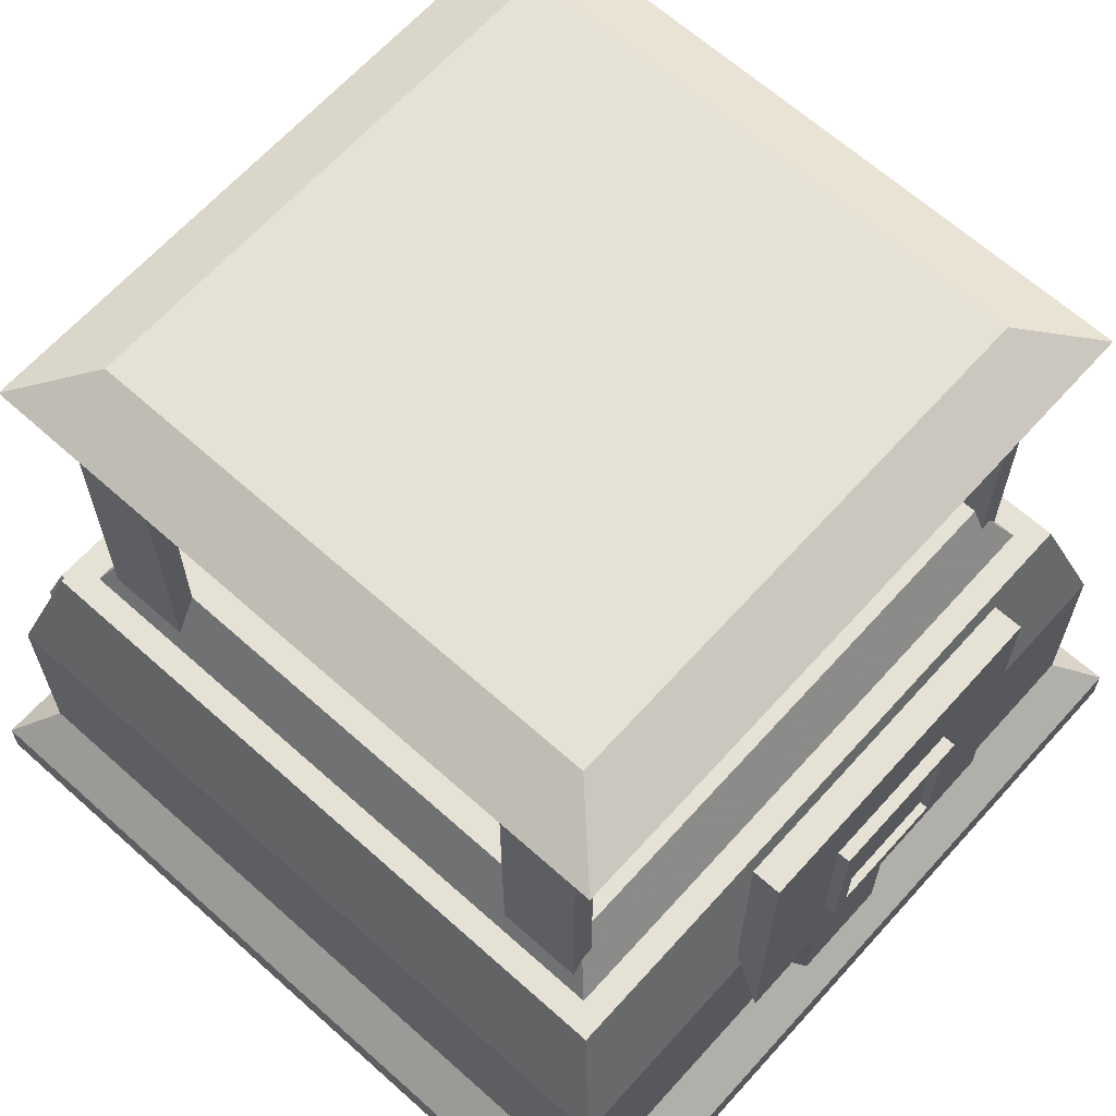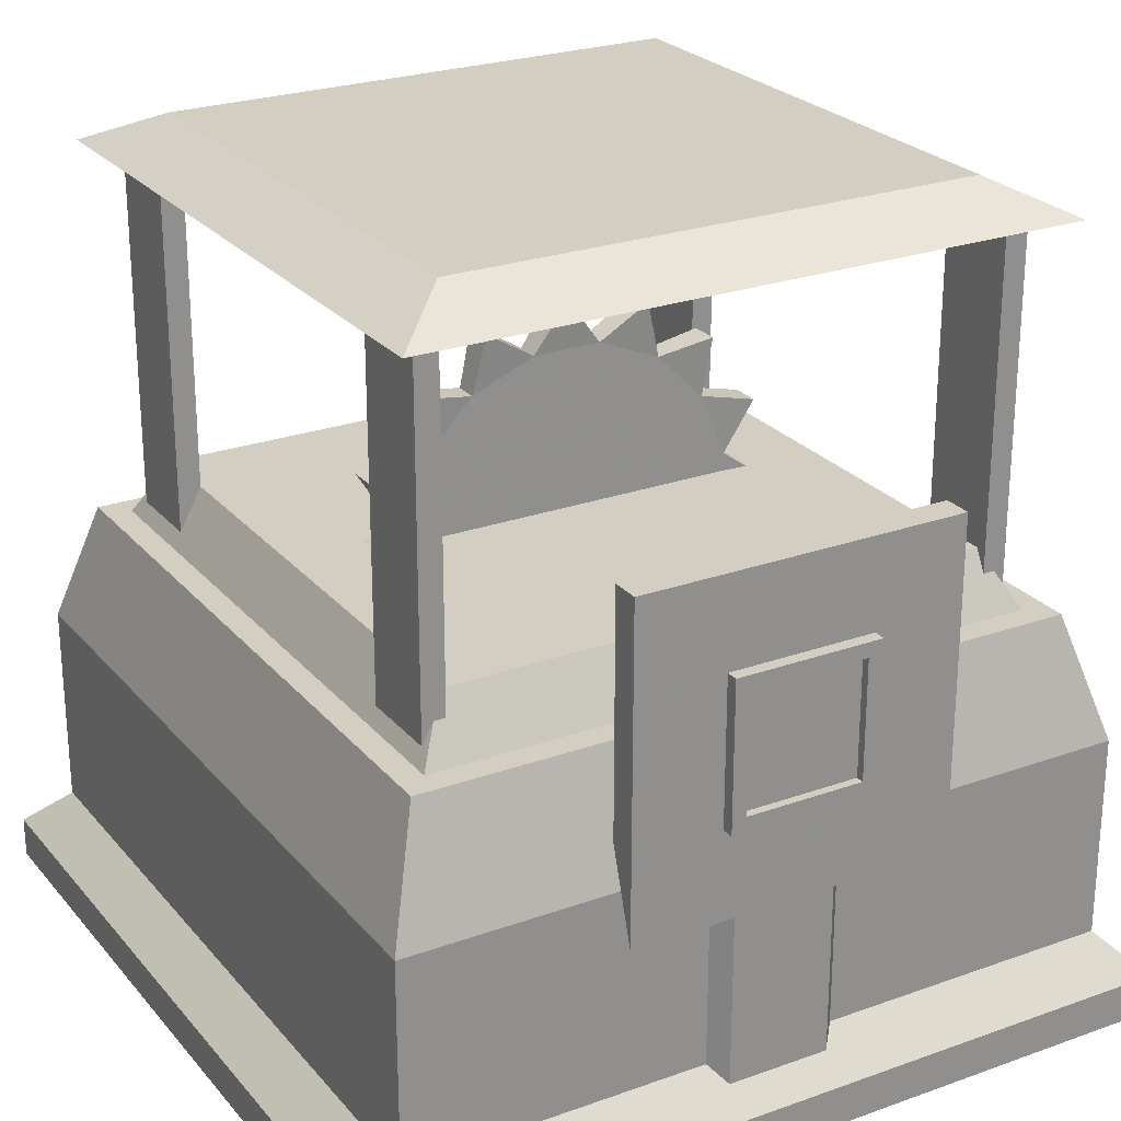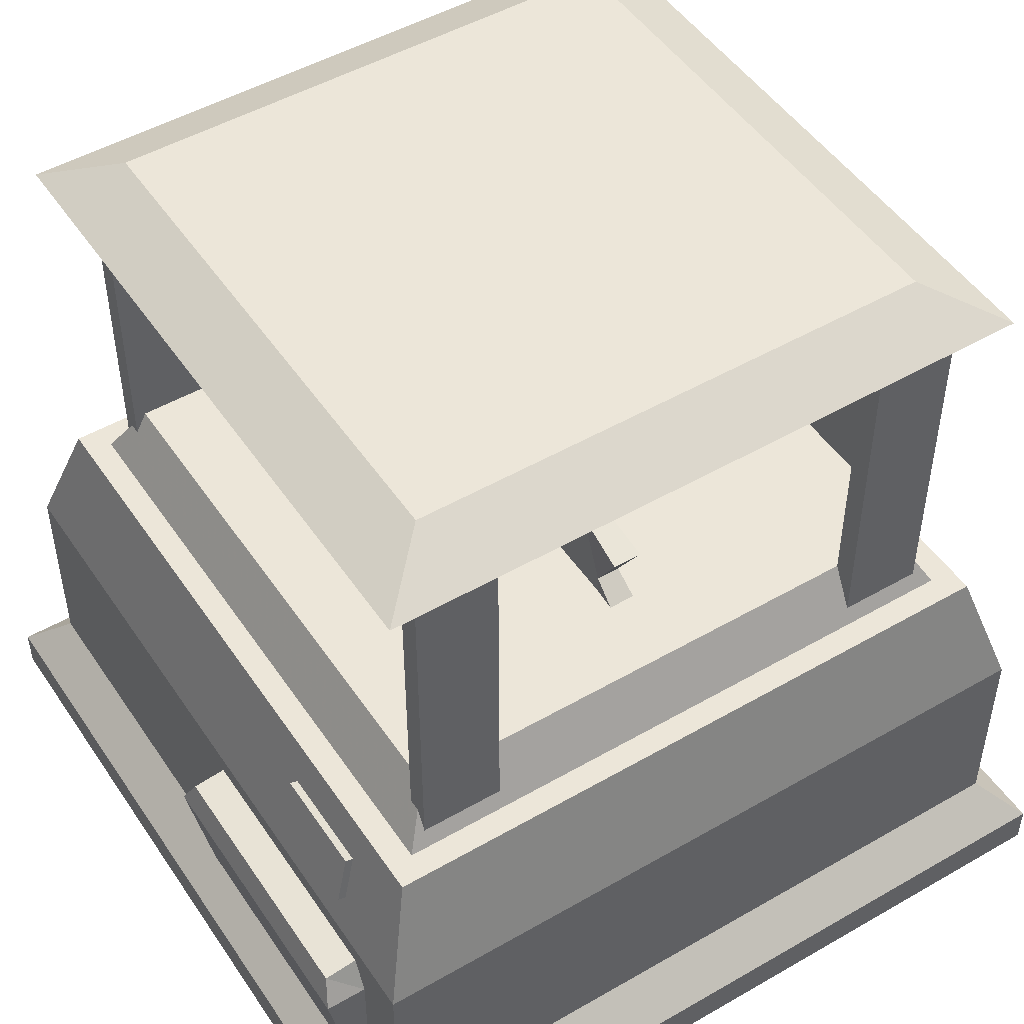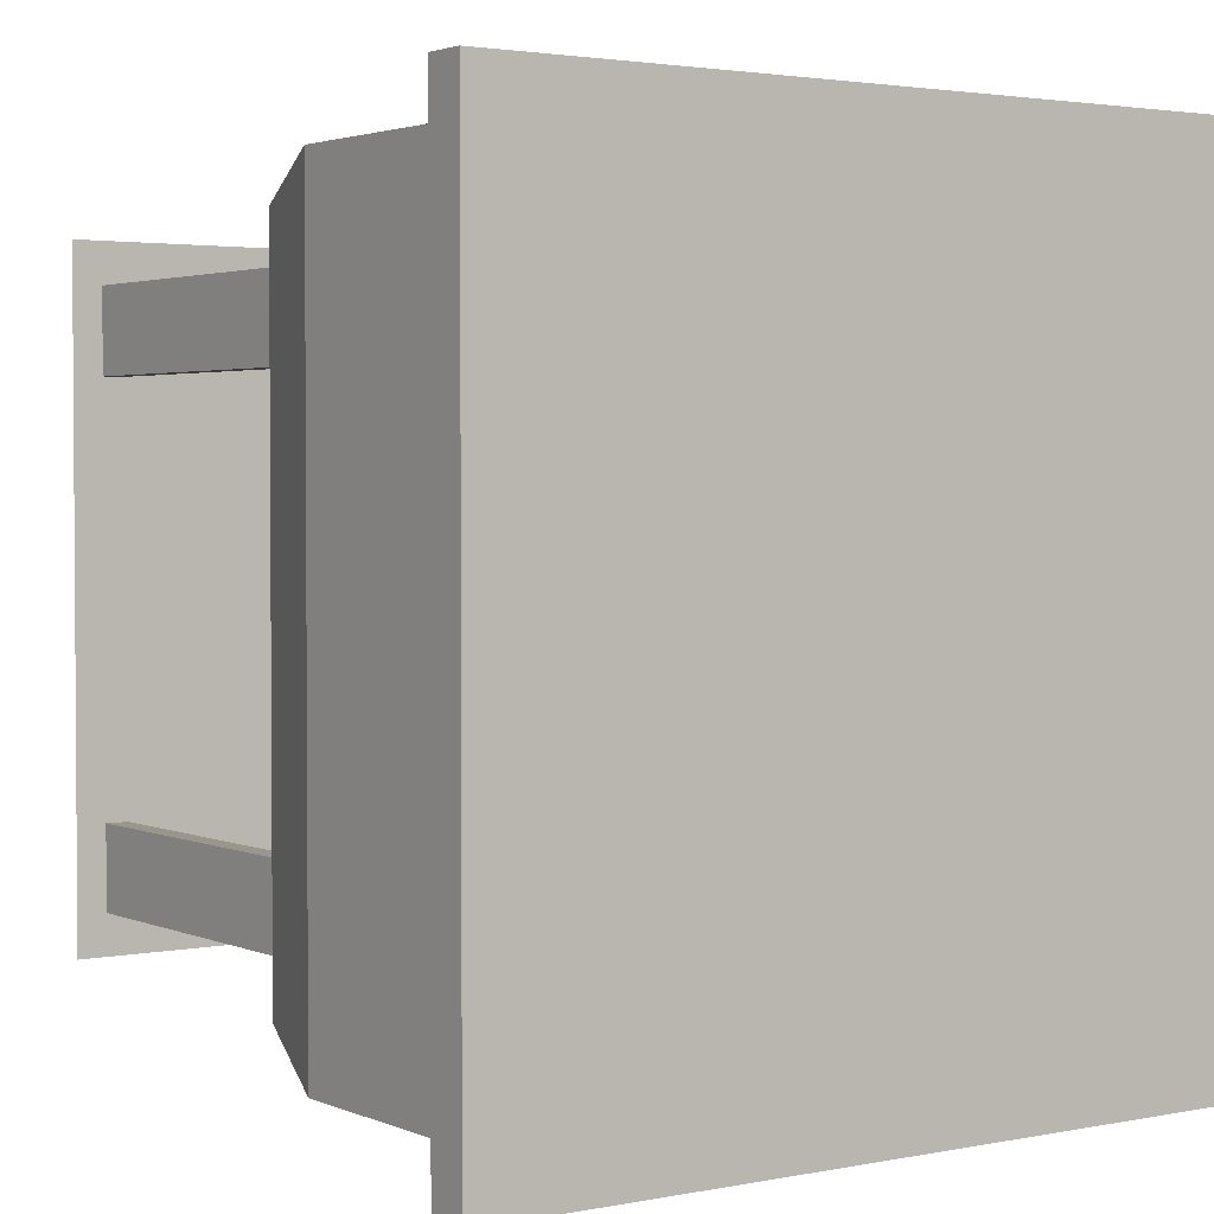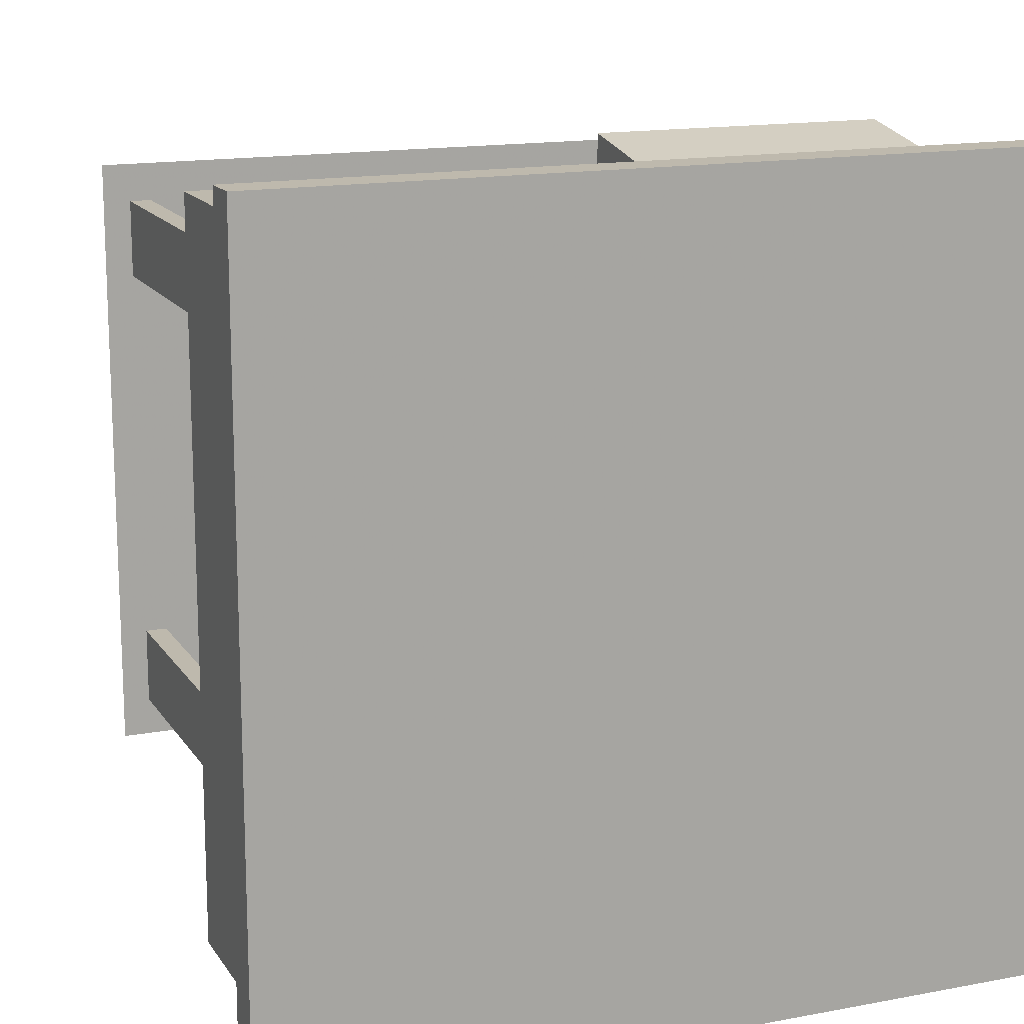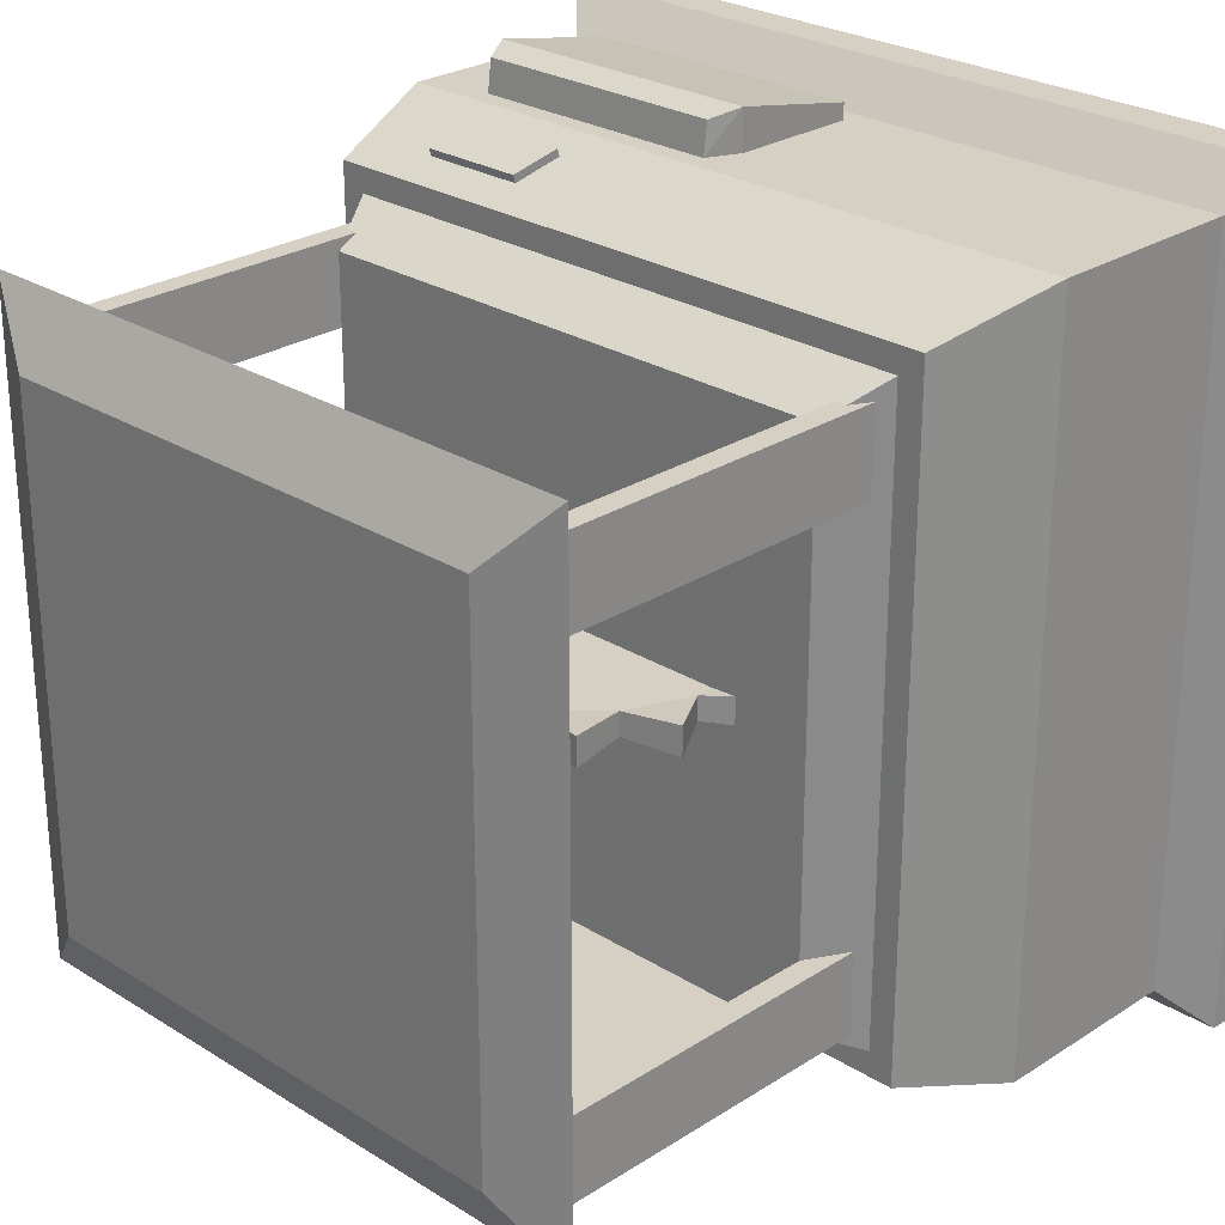
<metadata>
{"format":"obj","ext":"obj","renderer":"f3d","projection":"perspective","resolution":1024,"background":"white","views":[{"elev":65.0,"azim":132.0,"up":"+Y"},{"elev":24.9,"azim":149.8,"up":"+Y"},{"elev":49.1,"azim":57.4,"up":"+Y"},{"elev":2.5,"azim":-35.1,"up":"+Z"},{"elev":15.2,"azim":-21.9,"up":"+Z"},{"elev":26.1,"azim":-135.4,"up":"+Z"}]}
</metadata>
<code>
o Sawmill_Crusher
v -0.728 0.000387 0.7008
v -0.728 0.000387 0.4992
v -0.672 0.000387 0.4992
v -0.672 0.000387 0.7008
v -0.728 0.9196 0.7008
v -0.728 0.9196 0.4992
v -0.672 0.9196 0.4992
v -0.672 0.9196 0.7008
v 0.672 0.000387 0.7008
v 0.672 0.000387 0.4992
v 0.728 0.000387 0.4992
v 0.728 0.000387 0.7008
v 0.672 0.9196 0.7008
v 0.672 0.9196 0.4992
v 0.728 0.9196 0.4992
v 0.728 0.9196 0.7008
v -0.728 0.000387 -0.4992
v -0.728 0.000387 -0.7008
v -0.672 0.000387 -0.7008
v -0.672 0.000387 -0.4992
v -0.728 0.9196 -0.4992
v -0.728 0.9196 -0.7008
v -0.672 0.9196 -0.7008
v -0.672 0.9196 -0.4992
v 0.672 0.000387 -0.4992
v 0.672 0.000387 -0.7008
v 0.728 0.000387 -0.7008
v 0.728 0.000387 -0.4992
v 0.672 0.9196 -0.4992
v 0.672 0.9196 -0.7008
v 0.728 0.9196 -0.7008
v 0.728 0.9196 -0.4992
v -0.8 0.91 0.8
v -0.8 0.91 -0.8
v 0.8 0.91 -0.8
v 0.8 0.91 0.8
v -0.64 0.99 0.64
v -0.64 0.99 -0.64
v 0.64 0.99 -0.64
v 0.64 0.99 0.64
v 0 0.64 -0.036
v 0 0.64 0.036
v 0.08428 0.5237 -0.0288
v 0.08428 0.5237 0.0288
v 0.2066 0.5989 -0.036
v 0.2066 0.5989 0.036
v 0.24 0.4592 -0.0288
v 0.24 0.4592 0.0288
v 0.3818 0.4818 -0.036
v 0.3818 0.4818 0.036
v 0.3592 0.34 -0.0288
v 0.3592 0.34 0.0288
v 0.4989 0.3066 -0.036
v 0.4989 0.3066 0.036
v 0.4237 0.1843 -0.0288
v 0.4237 0.1843 0.0288
v 0.54 0.1 -0.036
v 0.54 0.1 0.036
v 0.4237 0.01572 -0.0288
v 0.4237 0.01572 0.0288
v 0.4989 -0.1066 -0.036
v 0.4989 -0.1066 0.036
v 0.3592 -0.14 -0.0288
v 0.3592 -0.14 0.0288
v 0.3818 -0.2818 -0.036
v 0.3818 -0.2818 0.036
v 0.24 -0.2592 -0.0288
v 0.24 -0.2592 0.0288
v 0.2066 -0.3989 -0.036
v 0.2066 -0.3989 0.036
v 0.08428 -0.3237 -0.0288
v 0.08428 -0.3237 0.0288
v -0 -0.44 -0.036
v -0 -0.44 0.036
v -0.08428 -0.3237 -0.0288
v -0.08428 -0.3237 0.0288
v -0.2066 -0.3989 -0.036
v -0.2066 -0.3989 0.036
v -0.24 -0.2592 -0.0288
v -0.24 -0.2592 0.0288
v -0.3818 -0.2818 -0.036
v -0.3818 -0.2818 0.036
v -0.3592 -0.14 -0.0288
v -0.3592 -0.14 0.0288
v -0.4989 -0.1066 -0.036
v -0.4989 -0.1066 0.036
v -0.4237 0.01572 -0.0288
v -0.4237 0.01572 0.0288
v -0.54 0.1 -0.036
v -0.54 0.1 0.036
v -0.4237 0.1843 -0.0288
v -0.4237 0.1843 0.0288
v -0.4989 0.3066 -0.036
v -0.4989 0.3066 0.036
v -0.3592 0.34 -0.0288
v -0.3592 0.34 0.0288
v -0.3818 0.4818 -0.036
v -0.3818 0.4818 0.036
v -0.24 0.4592 -0.0288
v -0.24 0.4592 0.0288
v -0.2066 0.5989 -0.036
v -0.2066 0.5989 0.036
v -0.08428 0.5237 -0.0288
v -0.08428 0.5237 0.0288
v -0.77 -0.04 0.77
v -0.77 -0.04 -0.77
v 0.77 -0.04 -0.77
v 0.77 -0.04 0.77
v -0.672 0.14 0.672
v -0.672 0.14 -0.672
v 0.672 0.14 -0.672
v 0.672 0.14 0.672
v 0.632 -0.1262 -0.6319
v -0.4 -0.18 -0.9
v -0.4 -0.4 -0.97
v 0.4 -0.4 -0.97
v 0.4 -0.18 -0.9
v -0.4 0.4 -0.9
v -0.4 0.4 -0.97
v 0.4 0.4 -0.97
v 0.4 0.4 -0.9
v -0.18 -0.4 -0.88
v -0.126 -0.4 -0.94
v 0.126 -0.4 -0.94
v 0.18 -0.4 -0.88
v -0.18 -0.9 -0.88
v -0.126 -0.9 -0.94
v 0.126 -0.9 -0.94
v 0.18 -0.9 -0.88
v -0.18 -0.18 -0.97
v 0.18 -0.18 -0.97
v -0.18 0.18 -0.97
v 0.18 0.18 -0.97
v -0.18 -0.18 -1
v 0.18 -0.18 -1
v -0.18 0.18 -1
v 0.18 0.18 -1
v -0.144 -0.144 -1
v 0.144 -0.144 -1
v -0.144 0.144 -1
v 0.144 0.144 -1
v -0.144 -0.144 -0.98
v 0.144 -0.144 -0.98
v -0.144 0.144 -0.98
v 0.144 0.144 -0.98
v -0.9 -0.8 0.9
v -0.9 -0.8 -0.9
v 0.9 -0.8 -0.9
v 0.9 -0.8 0.9
v -0.9 -0.3 0.9
v -0.9 -0.3 -0.9
v 0.9 -0.3 -0.9
v 0.9 -0.3 0.9
v -0.81 0 0.81
v -0.81 0 -0.81
v 0.81 0 -0.81
v 0.81 0 0.81
v -1 -0.9 1
v -1 -0.9 -1
v 1 -0.9 -1
v 1 -0.9 1
v -1 -1 1
v -1 -1 -1
v 1 -1 -1
v 1 -1 1
v 0.04 -0.75 0.9
v 0.76 -0.75 0.9
v 0.076 -0.35 0.9
v 0.724 -0.35 0.9
v 0.04 -0.75 0.94
v 0.76 -0.75 0.94
v 0.076 -0.36 0.98
v 0.724 -0.36 0.98
v 0.04 -0.43 0.9
v 0.76 -0.43 0.9
v 0.04 -0.43 1
v 0.76 -0.43 1
v 0.356 -0.2075 0.8723
v 0.644 -0.2075 0.8723
v 0.3704 -0.09253 0.8377
v 0.6296 -0.09253 0.8377
v 0.356 -0.2017 0.8914
v 0.644 -0.2017 0.8914
v 0.3704 -0.08678 0.8569
v 0.6296 -0.08678 0.8569
f 5 6 2
f 6 7 3
f 7 8 4
f 8 5 1
f 13 14 10
f 14 15 11
f 15 16 12
f 16 13 9
f 21 22 18
f 22 23 19
f 23 24 20
f 24 21 17
f 29 30 26
f 30 31 27
f 31 32 28
f 32 29 25
f 37 38 34
f 38 39 35
f 39 40 36
f 40 37 33
f 33 34 35
f 40 39 38
f 41 42 44
f 43 44 46
f 45 46 48
f 47 48 50
f 49 50 52
f 51 52 54
f 53 54 55
f 55 56 57
f 57 58 59
f 59 60 61
f 61 62 64
f 63 64 66
f 65 66 68
f 67 68 69
f 69 70 72
f 71 72 74
f 73 74 76
f 75 76 78
f 77 78 80
f 79 80 82
f 81 82 84
f 83 84 86
f 85 86 88
f 87 88 90
f 89 90 92
f 91 92 94
f 93 94 96
f 95 96 98
f 97 98 100
f 99 100 102
f 92 96 94
f 103 104 42
f 101 102 103
f 43 45 47
f 109 110 106
f 110 111 107
f 111 112 108
f 112 109 105
f 112 111 110
f 118 119 114
f 120 121 117
f 121 118 114
f 116 117 125
f 121 120 119
f 114 115 122
f 115 116 124
f 117 114 122
f 122 123 127
f 123 124 128
f 124 125 128
f 119 120 132
f 133 131 135
f 116 115 131
f 115 119 132
f 120 116 131
f 137 135 139
f 131 130 134
f 130 132 136
f 132 133 137
f 140 141 145
f 135 134 139
f 134 136 140
f 136 137 141
f 144 145 143
f 141 139 143
f 139 138 142
f 138 140 144
f 150 151 147
f 151 152 148
f 152 153 149
f 153 150 168
f 148 149 161
f 153 152 156
f 157 156 155
f 151 150 154
f 152 151 155
f 154 150 178
f 161 158 162
f 146 147 159
f 147 148 160
f 149 146 158
f 162 163 164
f 158 159 163
f 159 160 164
f 160 161 165
f 175 169 173
f 150 146 174
f 146 149 166
f 153 169 175
f 177 176 170
f 169 168 172
f 166 167 171
f 174 166 170
f 167 175 177
f 173 172 177
f 168 174 176
f 181 180 184
f 157 154 180
f 153 157 179
f 150 153 178
f 182 183 185
f 179 181 183
f 180 178 182
f 178 179 183
f 119 115 114
f 116 120 117
f 117 121 114
f 124 116 125
f 118 121 119
f 115 123 122
f 123 115 124
f 125 117 122
f 126 122 127
f 127 123 128
f 137 133 135
f 120 133 132
f 130 115 132
f 133 120 131
f 141 137 139
f 135 131 134
f 134 130 136
f 136 132 137
f 144 140 145
f 181 185 183
f 138 134 140
f 140 136 141
f 142 144 143
f 145 141 143
f 143 139 142
f 142 138 144
f 125 129 128
f 172 176 177
f 115 130 131
f 134 138 139
f 146 150 147
f 147 151 148
f 148 152 149
f 169 153 168
f 160 148 161
f 157 153 156
f 154 157 155
f 155 151 154
f 156 152 155
f 180 154 178
f 165 161 162
f 158 146 159
f 159 147 160
f 161 149 158
f 165 162 164
f 162 158 163
f 163 159 164
f 164 160 165
f 177 175 173
f 168 150 174
f 149 167 166
f 149 153 175
f 167 149 175
f 171 177 170
f 173 169 172
f 170 166 171
f 176 174 170
f 171 167 177
f 172 168 176
f 185 181 184
f 181 157 180
f 157 181 179
f 153 179 178
f 184 182 185
f 184 180 182
f 182 178 183
f 146 166 174
f 1 5 2
f 2 6 3
f 3 7 4
f 4 8 1
f 9 13 10
f 10 14 11
f 11 15 12
f 12 16 9
f 17 21 18
f 18 22 19
f 19 23 20
f 20 24 17
f 25 29 26
f 26 30 27
f 27 31 28
f 28 32 25
f 33 37 34
f 34 38 35
f 35 39 36
f 36 40 33
f 36 33 35
f 37 40 38
f 43 41 44
f 45 43 46
f 47 45 48
f 49 47 50
f 51 49 52
f 53 51 54
f 102 104 103
f 67 71 75
f 60 62 61
f 63 61 64
f 65 63 66
f 67 65 68
f 58 60 59
f 71 69 72
f 73 71 74
f 75 73 76
f 77 75 78
f 79 77 80
f 81 79 82
f 83 81 84
f 85 83 86
f 87 85 88
f 89 87 90
f 91 89 92
f 93 91 94
f 95 93 96
f 97 95 98
f 99 97 100
f 101 99 102
f 80 84 82
f 46 44 48
f 68 72 70
f 72 76 74
f 56 60 58
f 84 88 86
f 52 56 54
f 88 92 90
f 76 80 78
f 96 100 98
f 64 68 66
f 60 64 62
f 48 52 50
f 44 42 104
f 48 44 52
f 68 76 72
f 104 102 100
f 80 76 84
f 51 55 75
f 104 100 96
f 68 88 84
f 68 92 88
f 64 92 68
f 64 96 92
f 52 104 96
f 63 75 55
f 60 56 96
f 44 104 52
f 56 52 96
f 41 103 42
f 56 58 57
f 83 79 81
f 95 91 93
f 71 67 69
f 59 55 57
f 75 71 73
f 55 51 53
f 87 83 85
f 79 75 77
f 91 87 89
f 99 95 97
f 67 63 65
f 63 59 61
f 51 47 49
f 41 43 103
f 43 47 51
f 63 67 75
f 101 103 99
f 68 70 69
f 59 63 55
f 54 56 55
f 51 79 83
f 79 51 75
f 43 51 83
f 76 68 84
f 43 83 87
f 43 87 95
f 99 103 95
f 103 43 95
f 96 64 60
f 105 109 106
f 106 110 107
f 107 111 108
f 108 112 105
f 109 112 110
f 87 91 95

</code>
